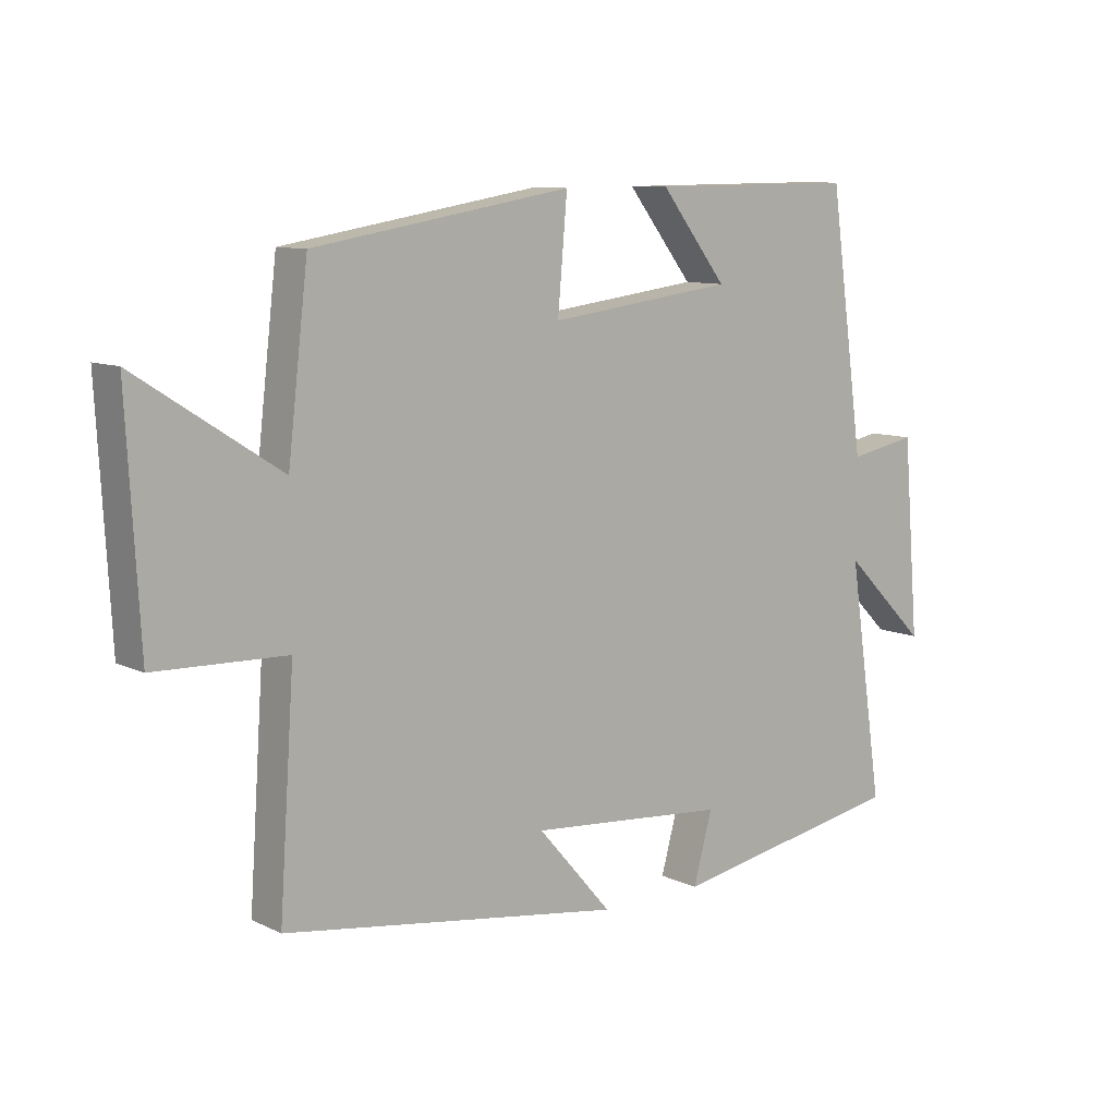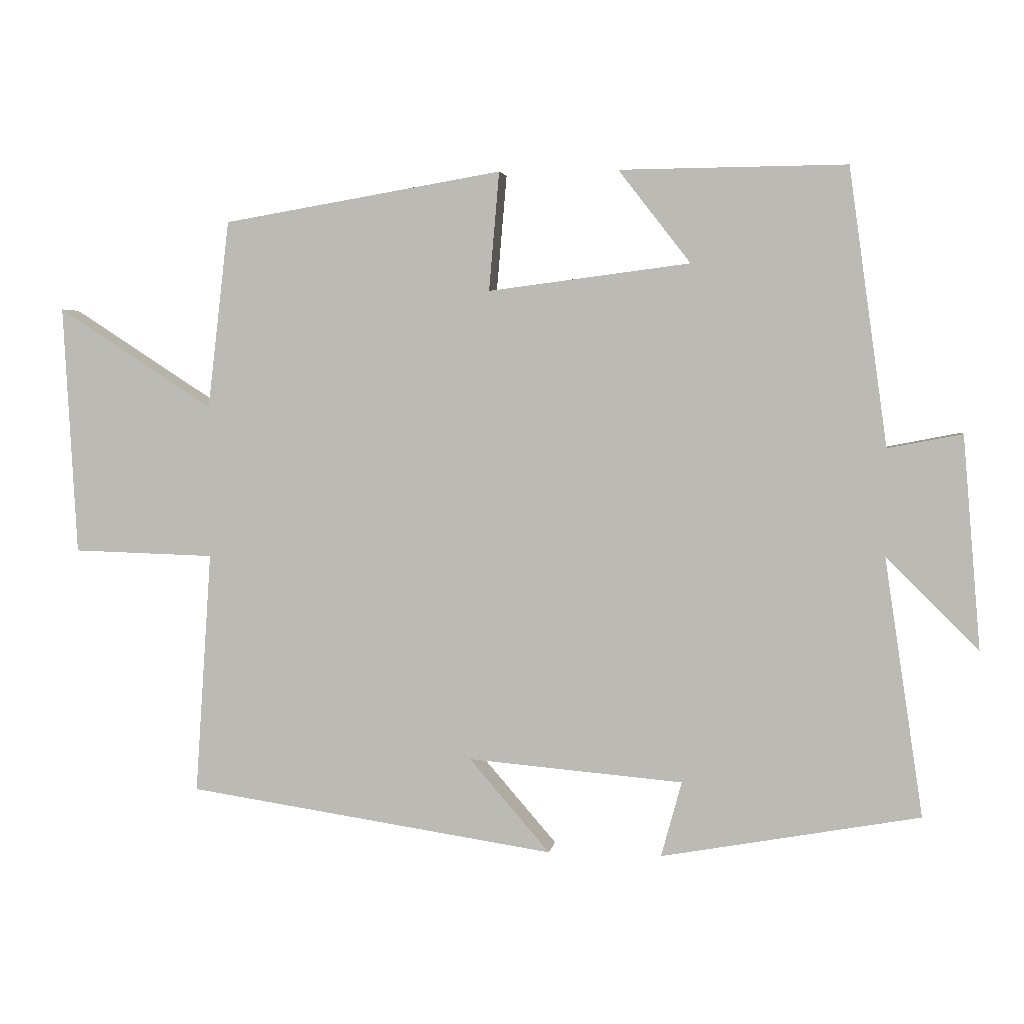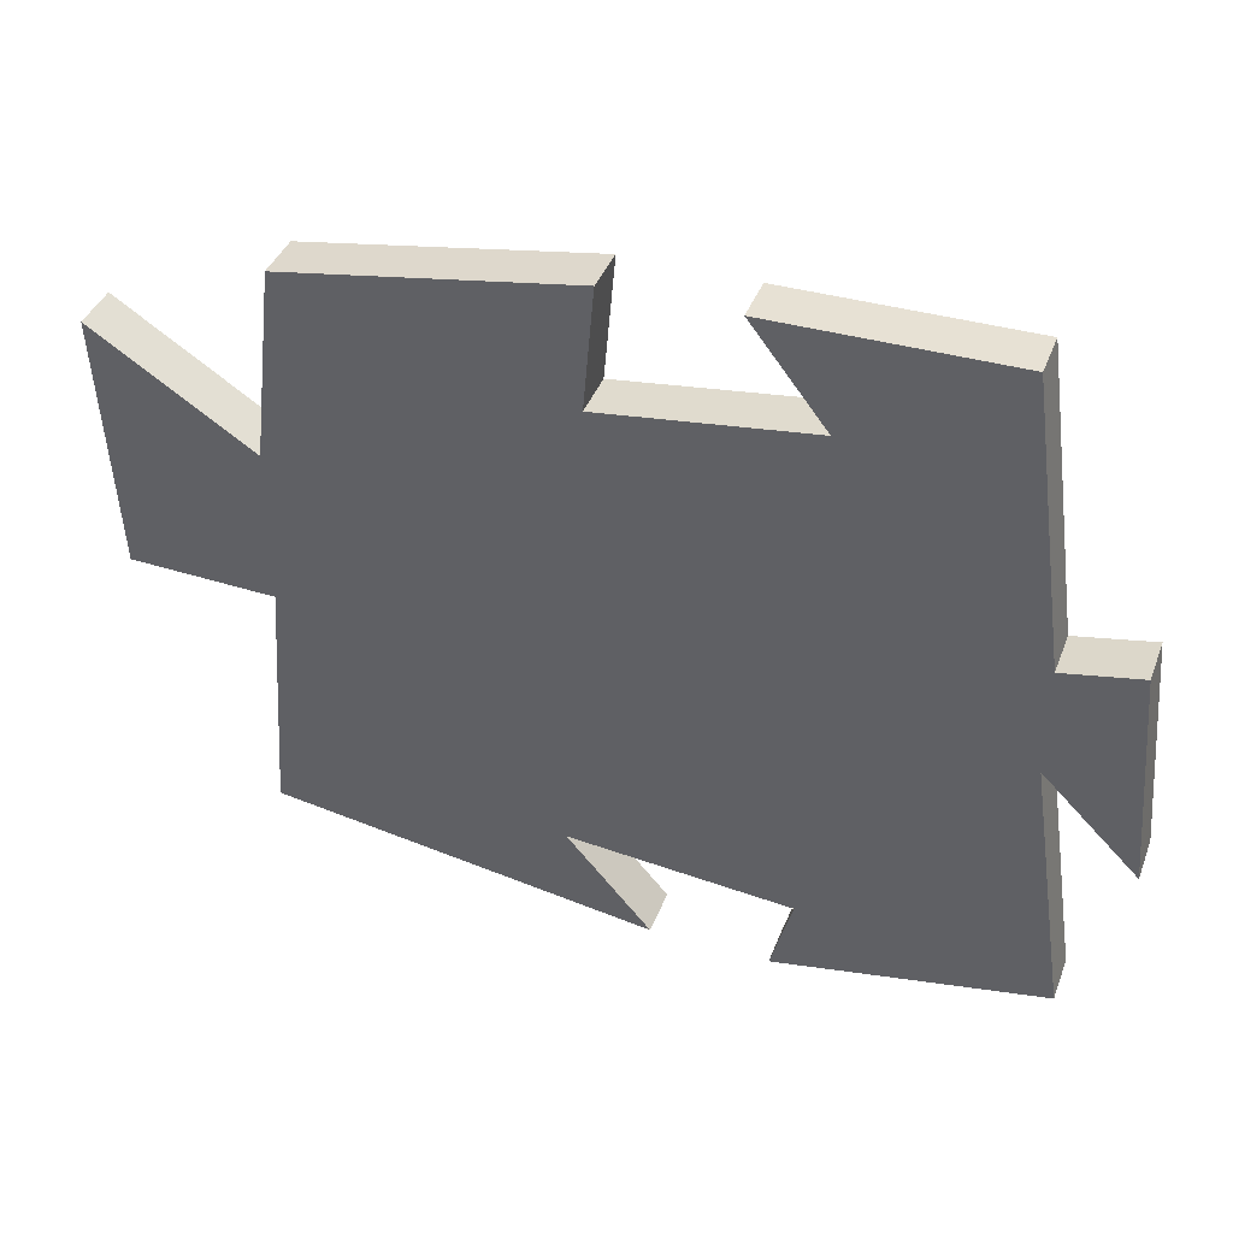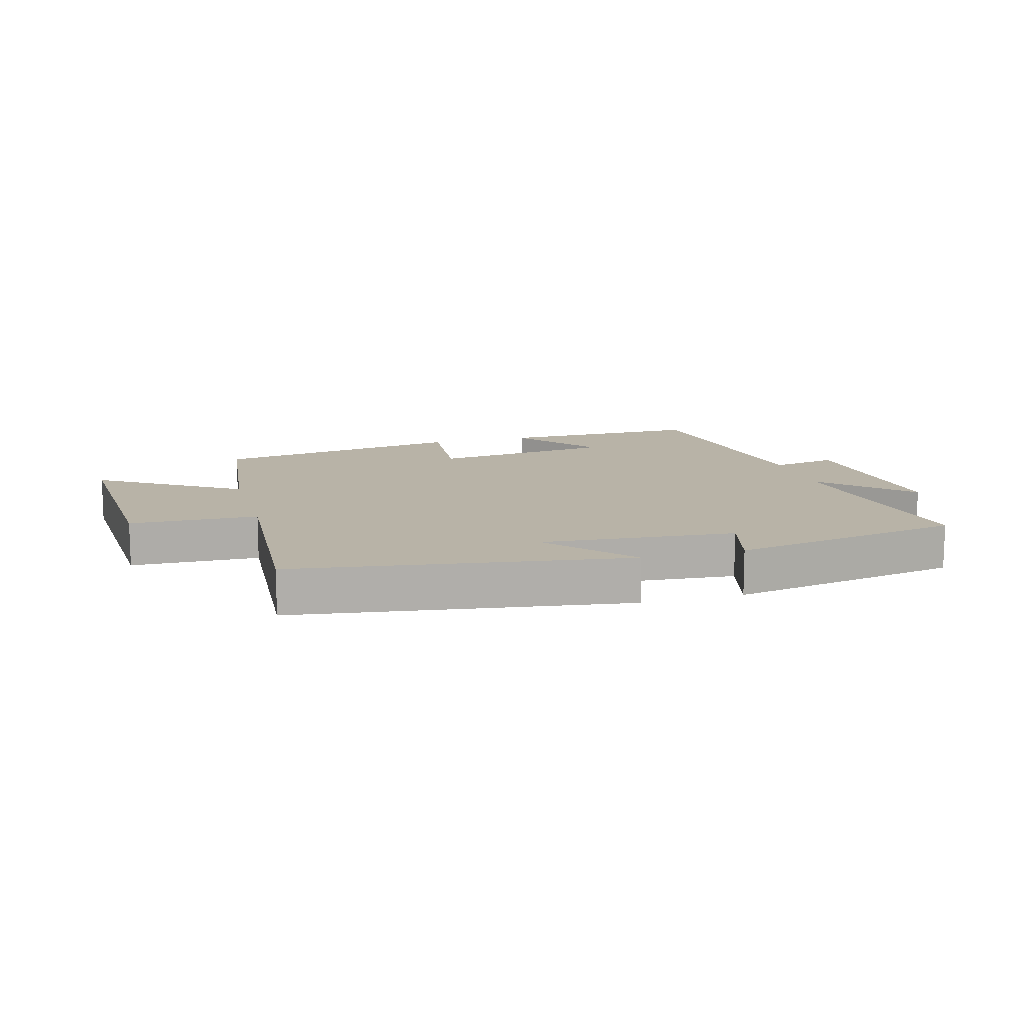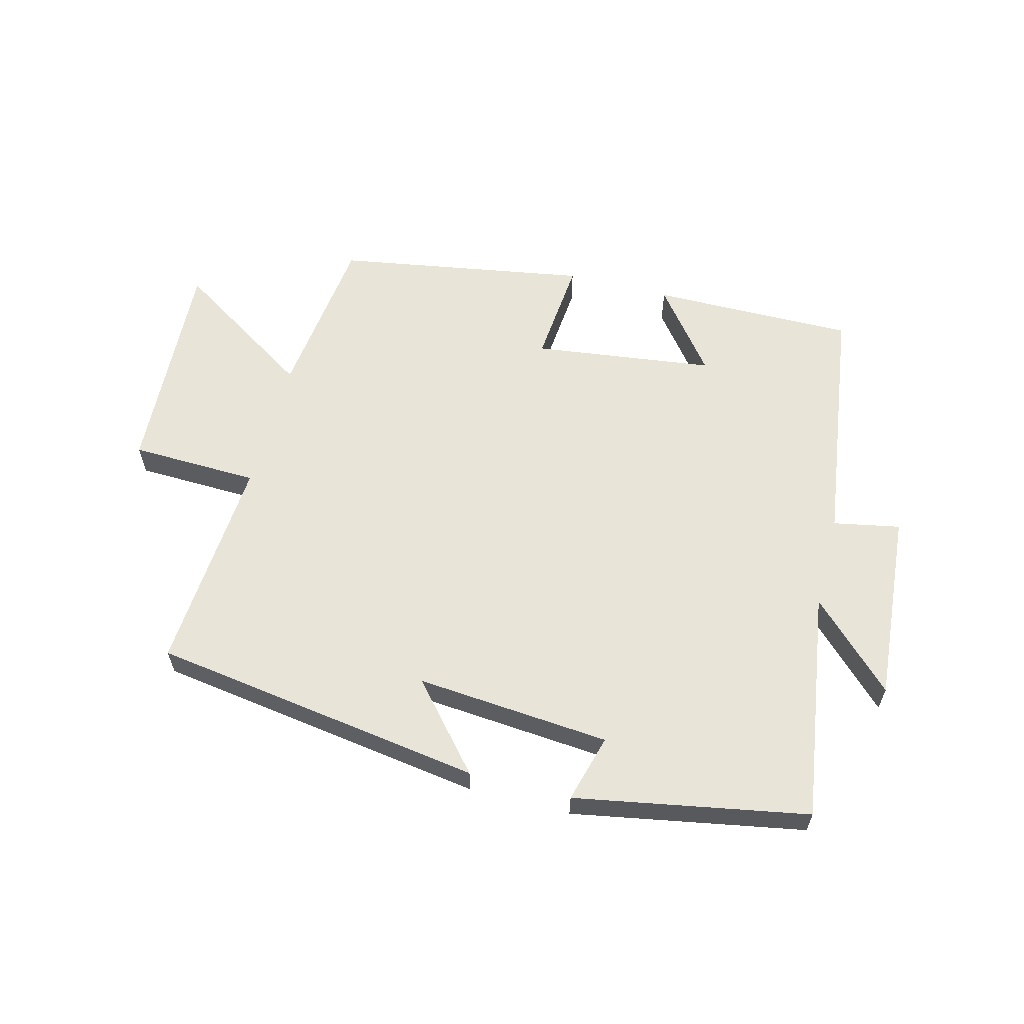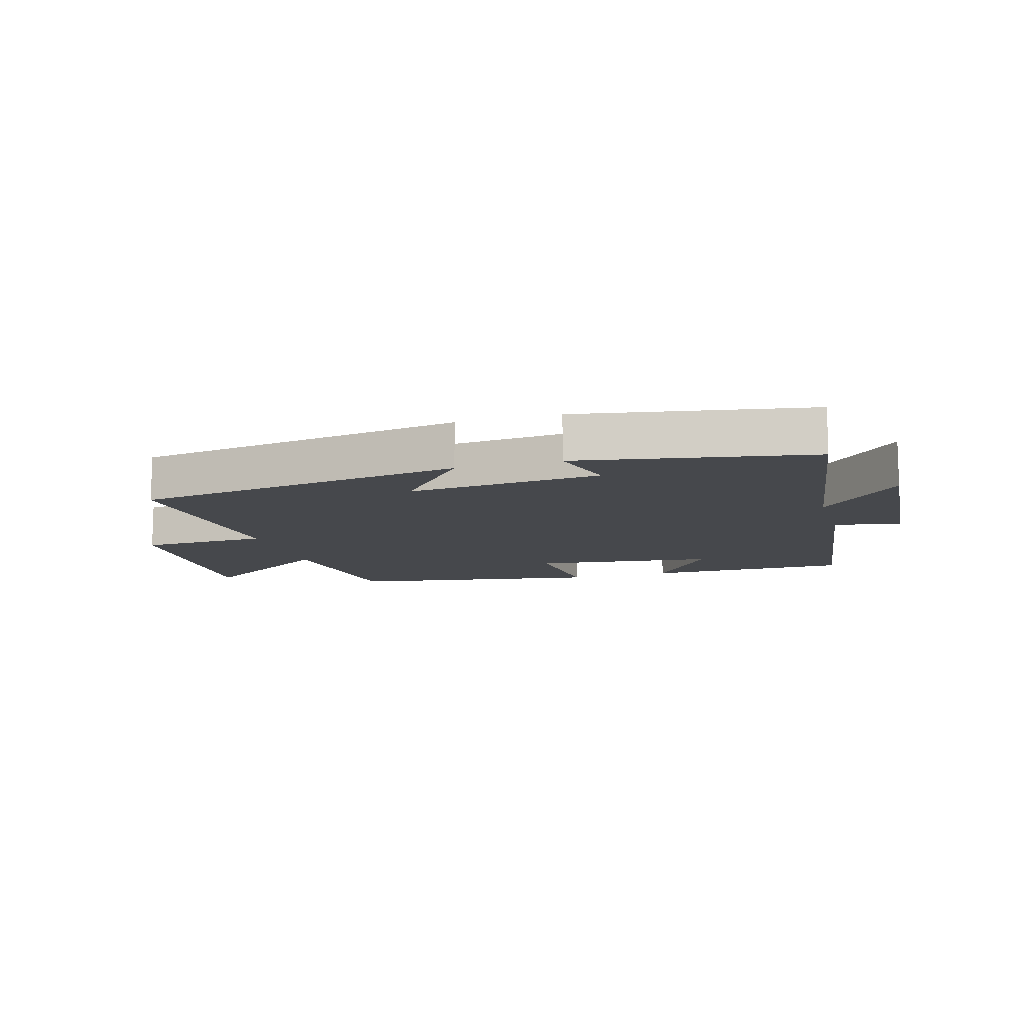
<metadata>
{"format":"obj","ext":"obj","renderer":"f3d","projection":"perspective","resolution":1024,"background":"white","views":[{"elev":9.6,"azim":140.7,"up":"+Z"},{"elev":3.6,"azim":-171.2,"up":"+Z"},{"elev":39.8,"azim":-160.1,"up":"+Z"},{"elev":12.7,"azim":164.3,"up":"+Y"},{"elev":60.1,"azim":-165.4,"up":"+Y"},{"elev":-11.5,"azim":-163.4,"up":"+Y"}]}
</metadata>
<code>
v -0.556 0.07 -0.431
v -0.5 0.07 -0.056
v -0.634 0.07 -0.189
v -0.608 0.07 0.121
v -0.5 0.07 0.1
v -0.444 0.07 0.503
v -0.114 0.07 0.5
v -0.219 0.07 0.365
v 0.075 0.07 0.327
v 0.06 0.07 0.5
v 0.468 0.07 0.431
v 0.5 0.07 0.157
v 0.727 0.07 0.303
v 0.707 0.07 -0.061
v 0.5 0.07 -0.067
v 0.524 0.07 -0.421
v -0.014 0.07 -0.5
v 0.104 0.07 -0.364
v -0.21 0.07 -0.39
v -0.18 0.07 -0.5
v -0.556 0 -0.431
v -0.5 0 -0.056
v -0.634 0 -0.189
v -0.608 0 0.121
v -0.5 0 0.1
v -0.444 0 0.503
v -0.114 0 0.5
v -0.219 0 0.365
v 0.075 0 0.327
v 0.06 0 0.5
v 0.468 0 0.431
v 0.5 0 0.157
v 0.727 0 0.303
v 0.707 0 -0.061
v 0.5 0 -0.067
v 0.524 0 -0.421
v -0.014 0 -0.5
v 0.104 0 -0.364
v -0.21 0 -0.39
v -0.18 0 -0.5
f 19 20 1 2
f 18 19 2
f 15 16 17 18
f 15 18 2
f 12 13 14 15
f 12 15 2
f 9 10 11 12
f 8 9 12 2
f 5 6 7 8
f 5 8 2 3
f 3 4 5
f 22 21 40 39
f 22 39 38
f 38 37 36 35
f 22 38 35
f 35 34 33 32
f 22 35 32
f 32 31 30 29
f 22 32 29 28
f 28 27 26 25
f 23 22 28 25
f 25 24 23
f 1 21 22 2
f 2 22 23 3
f 3 23 24 4
f 4 24 25 5
f 5 25 26 6
f 6 26 27 7
f 7 27 28 8
f 8 28 29 9
f 9 29 30 10
f 10 30 31 11
f 11 31 32 12
f 12 32 33 13
f 13 33 34 14
f 14 34 35 15
f 15 35 36 16
f 16 36 37 17
f 17 37 38 18
f 18 38 39 19
f 19 39 40 20
f 20 40 21 1

</code>
